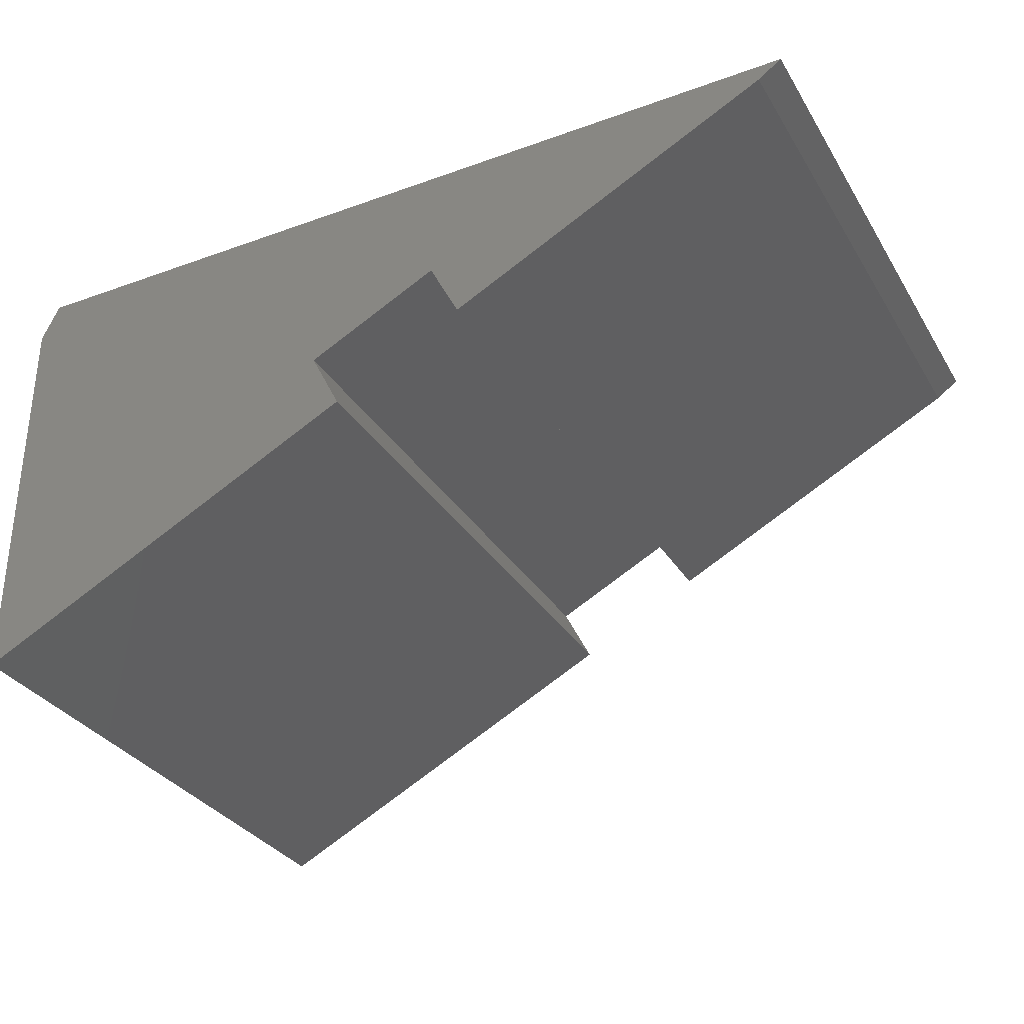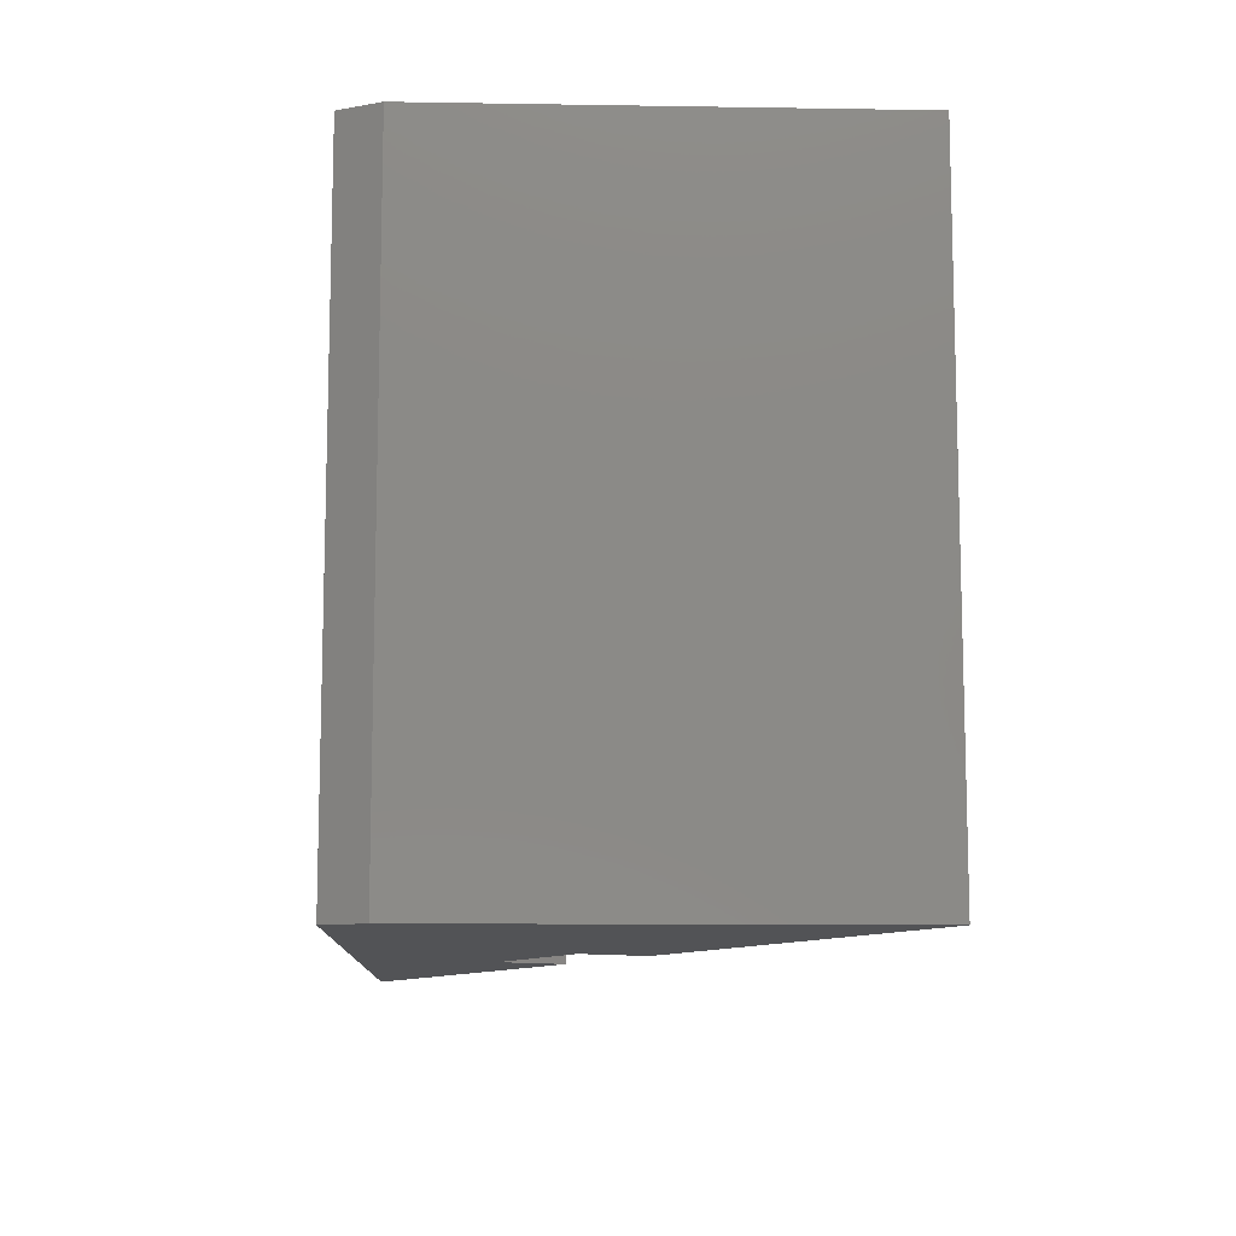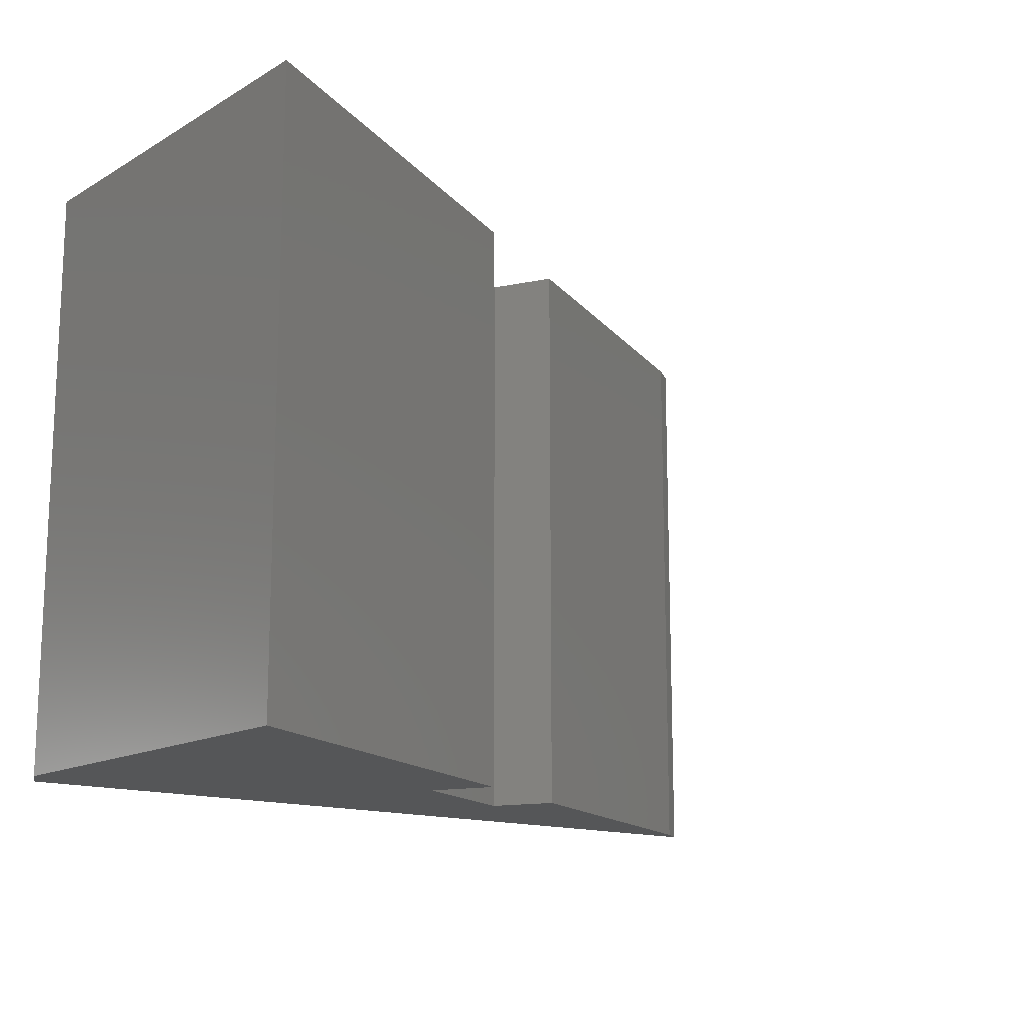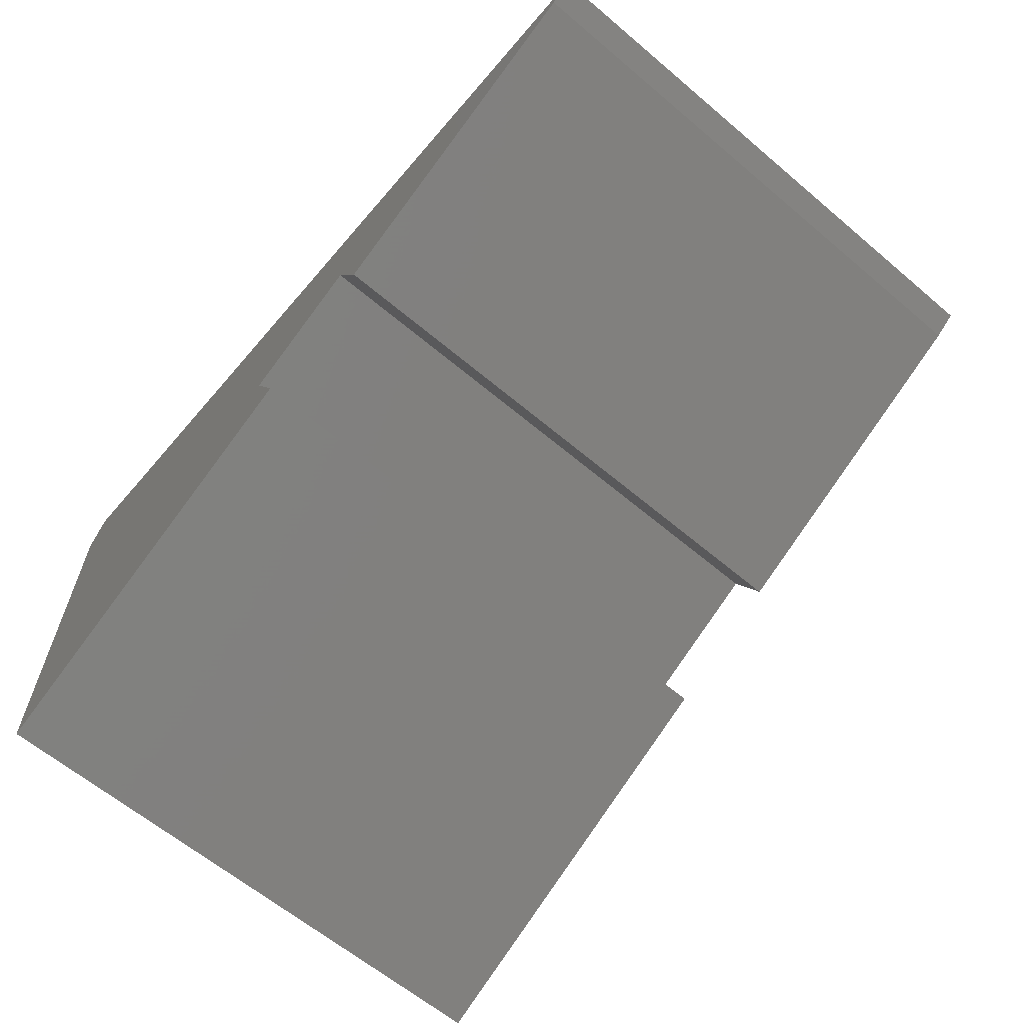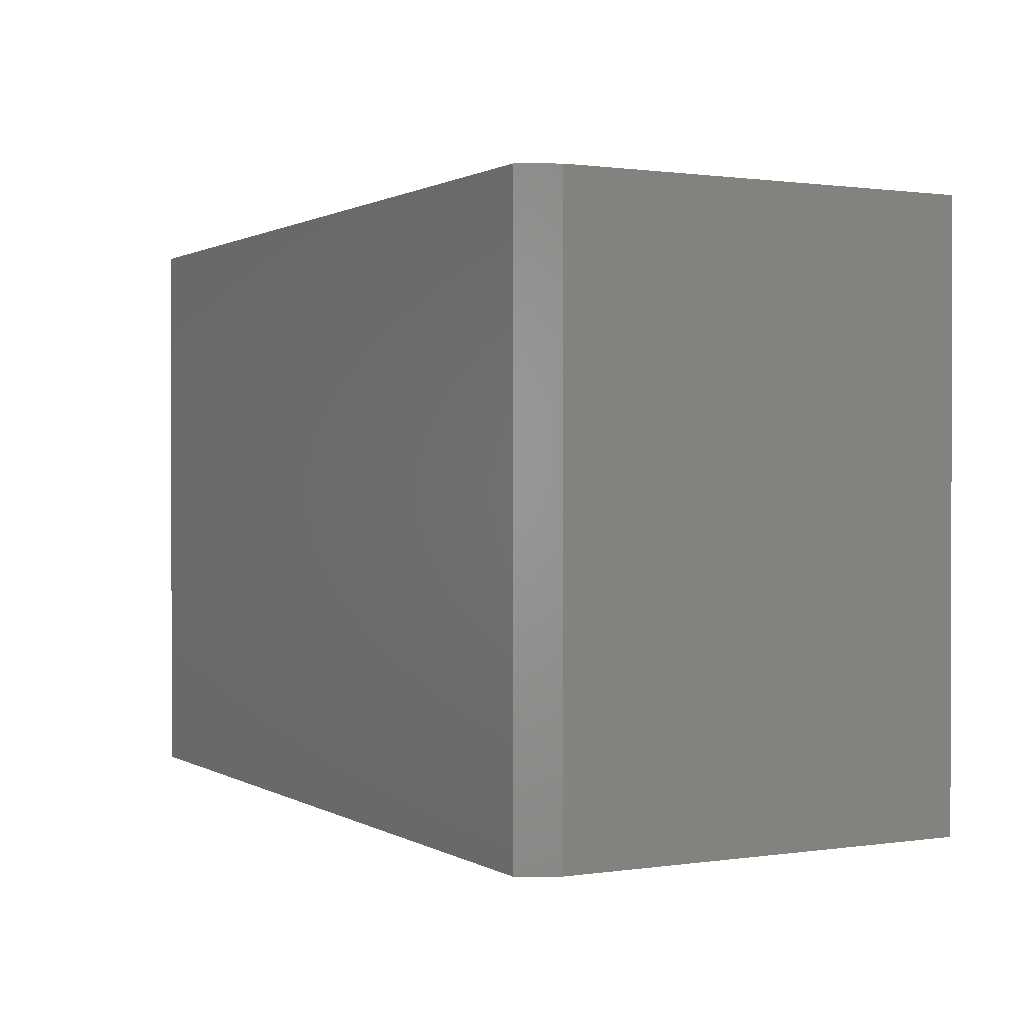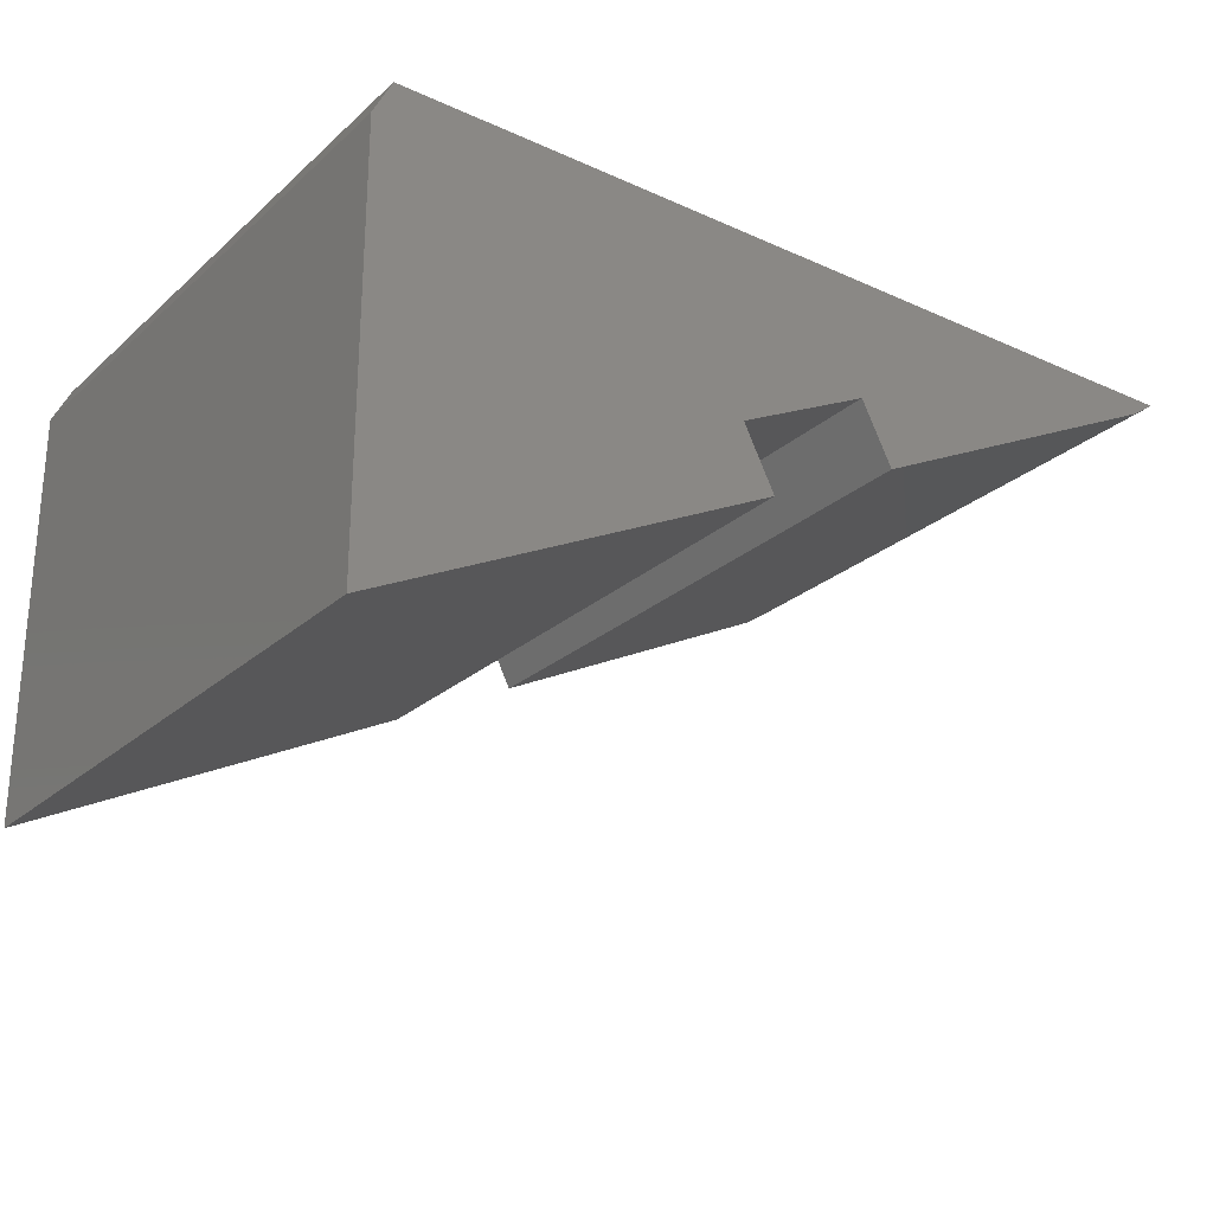
<metadata>
{"format":"stl","ext":"stl","renderer":"f3d","projection":"perspective","resolution":1024,"background":"white","views":[{"elev":-32.2,"azim":26.8,"up":"+Y"},{"elev":-10.7,"azim":-92.3,"up":"+Z"},{"elev":-14.5,"azim":-39.1,"up":"+Z"},{"elev":-62.9,"azim":49.5,"up":"+Y"},{"elev":0.9,"azim":-118.2,"up":"+Z"},{"elev":-25.2,"azim":-36.0,"up":"+Y"}]}
</metadata>
<code>
# stl→obj: 18 verts, 32 faces
v 0.4207 -0.09832 -7.735e-18
v 0.4464 -0.1494 0
v 0.4207 -0.09832 0.5
v 0.4464 -0.1494 0.5
v 0.3078 -0.1551 0.5
v 0.3337 -0.2064 0.5
v 0.3078 -0.1551 -3.852e-34
v 0.3337 -0.2064 0
v 0.7221 -0.01015 0.5
v 0.7221 -0.01015 0
v 0 -0.375 0.5
v 0 -0.375 0
v 0.7422 0.003947 0
v 0.01562 0.003947 0
v 0 -0.0273 0
v 0.01562 0.003947 0.5
v 0.7422 0.003947 0.5
v 0 -0.0273 0.5
f 1 2 3
f 3 2 4
f 5 6 7
f 7 6 8
f 4 2 9
f 9 2 10
f 11 12 6
f 6 12 8
f 13 10 14
f 1 7 15
f 15 7 8
f 15 8 12
f 2 1 10
f 10 1 15
f 10 15 14
f 16 9 17
f 11 6 18
f 18 6 5
f 18 5 3
f 16 18 9
f 9 18 3
f 9 3 4
f 7 1 5
f 5 1 3
f 17 13 16
f 16 13 14
f 15 12 18
f 18 12 11
f 16 14 18
f 18 14 15
f 9 10 17
f 17 10 13

</code>
